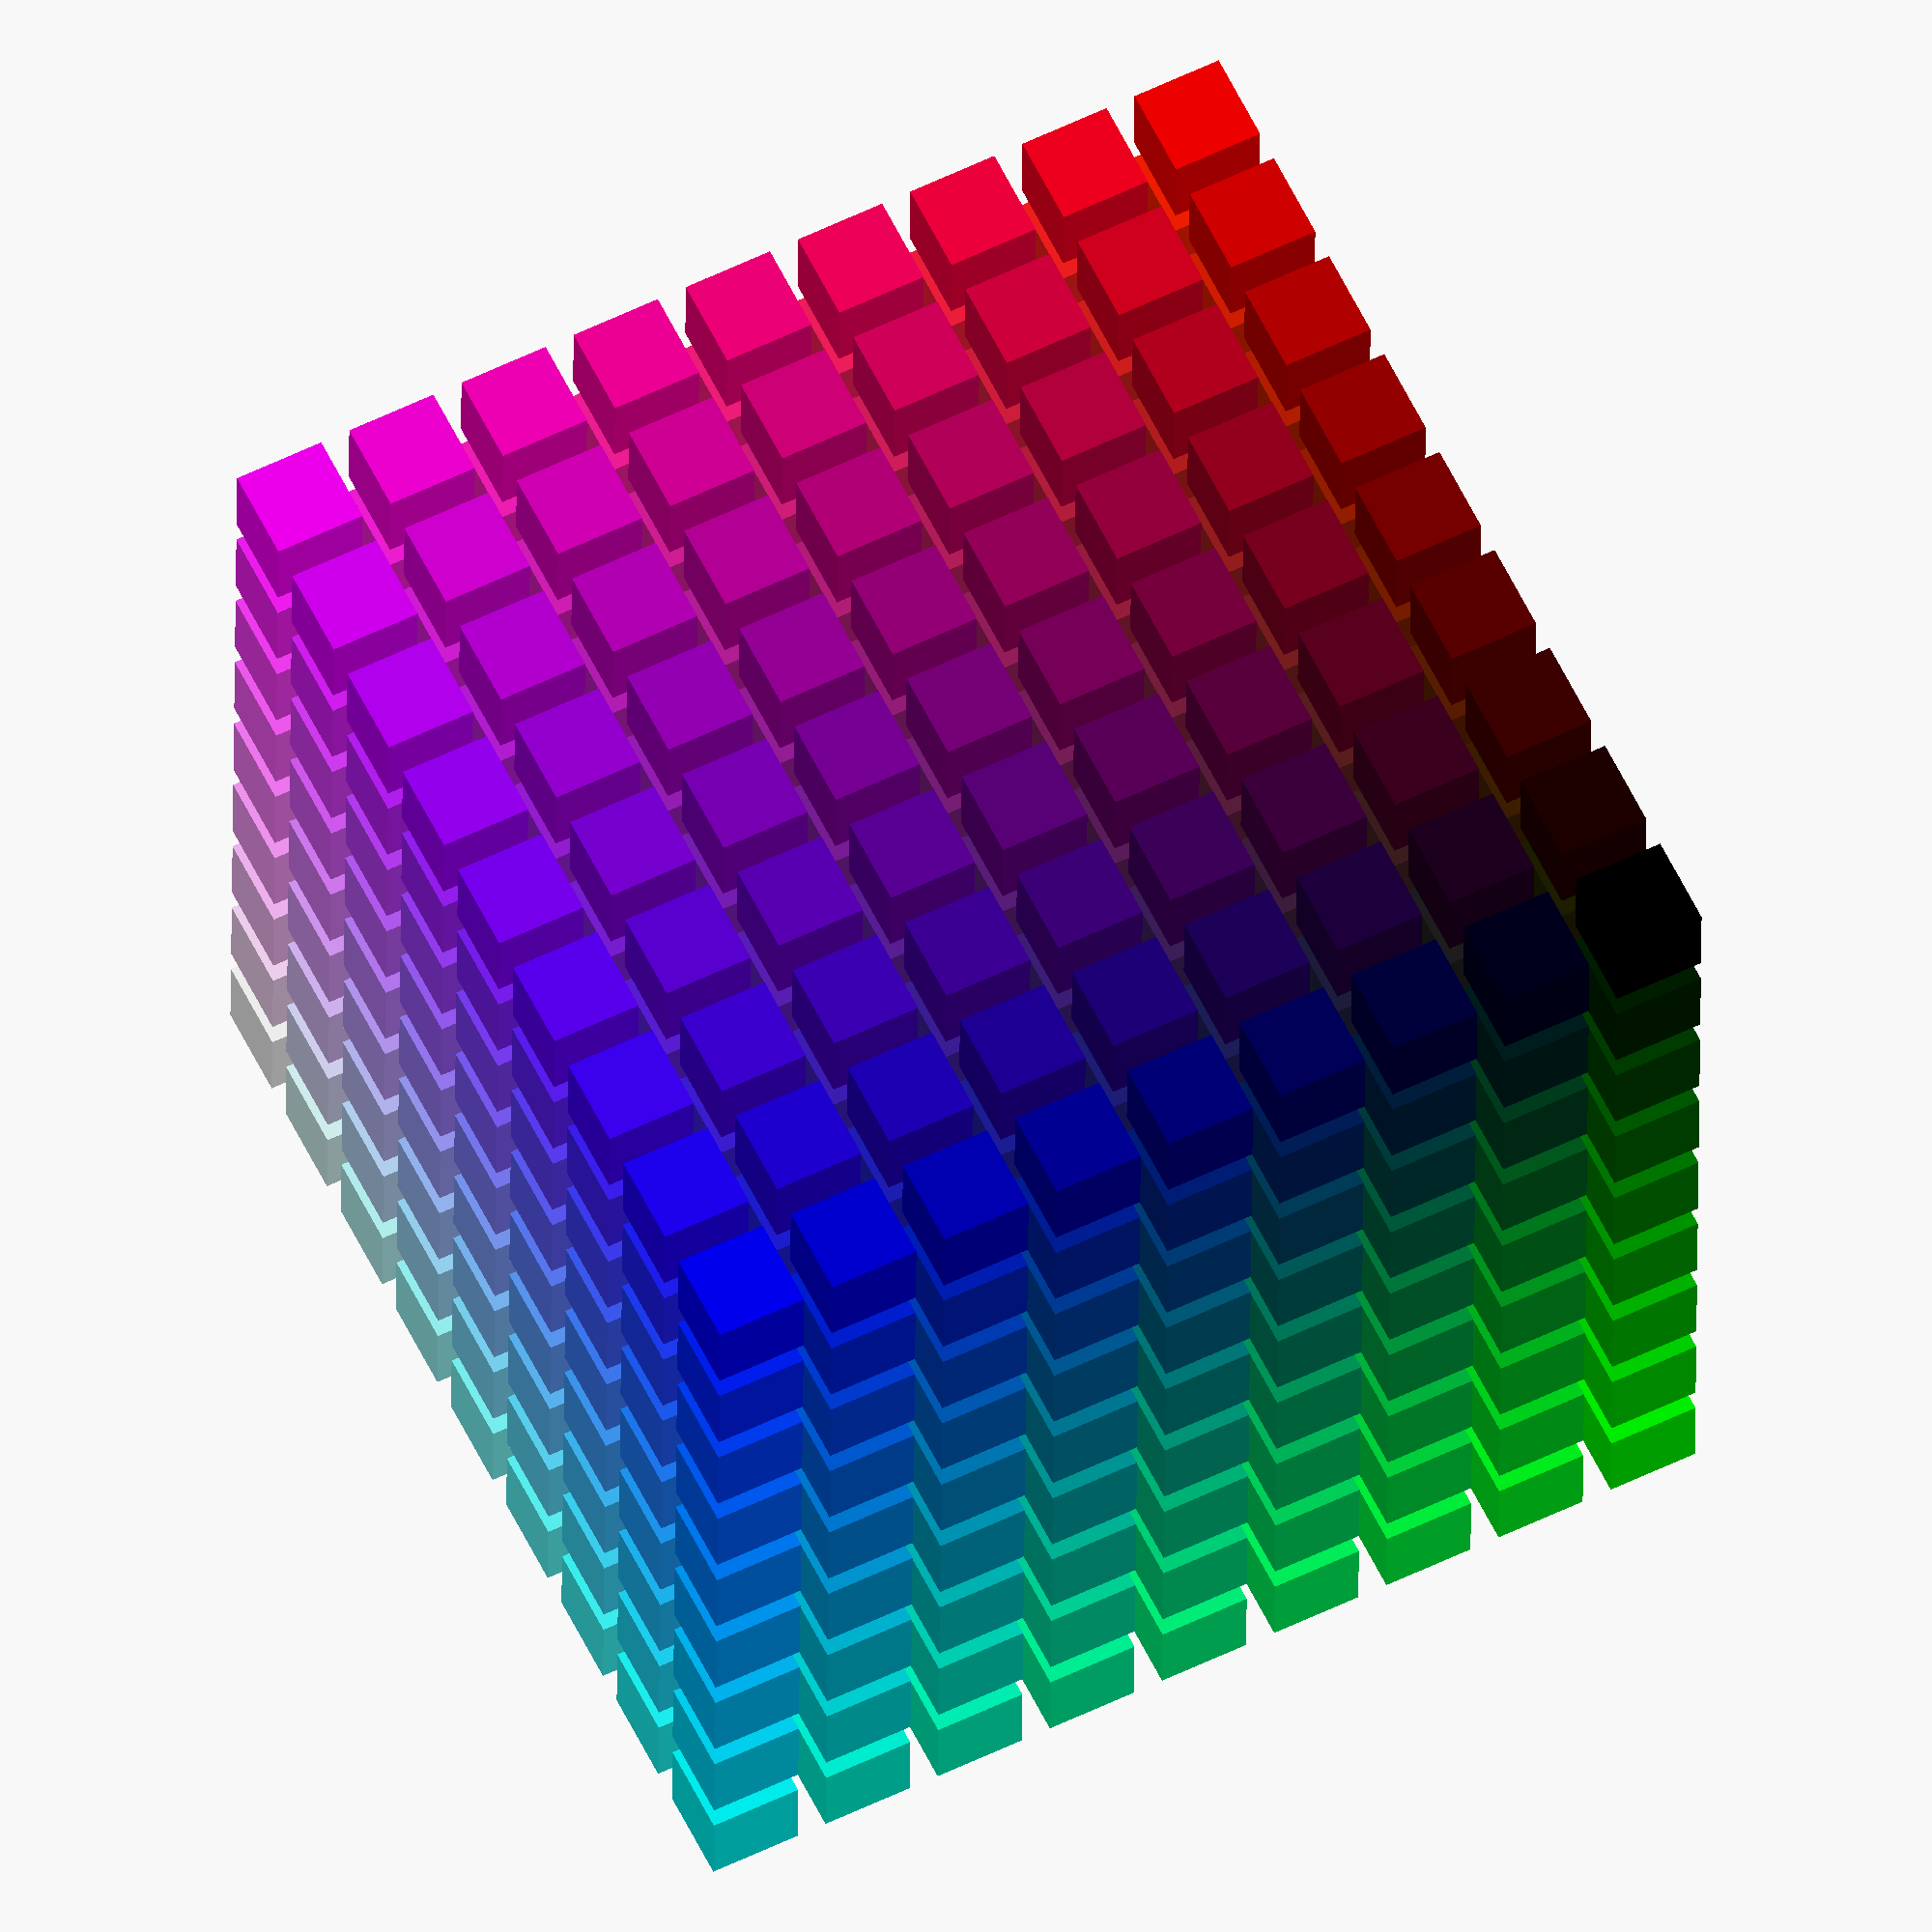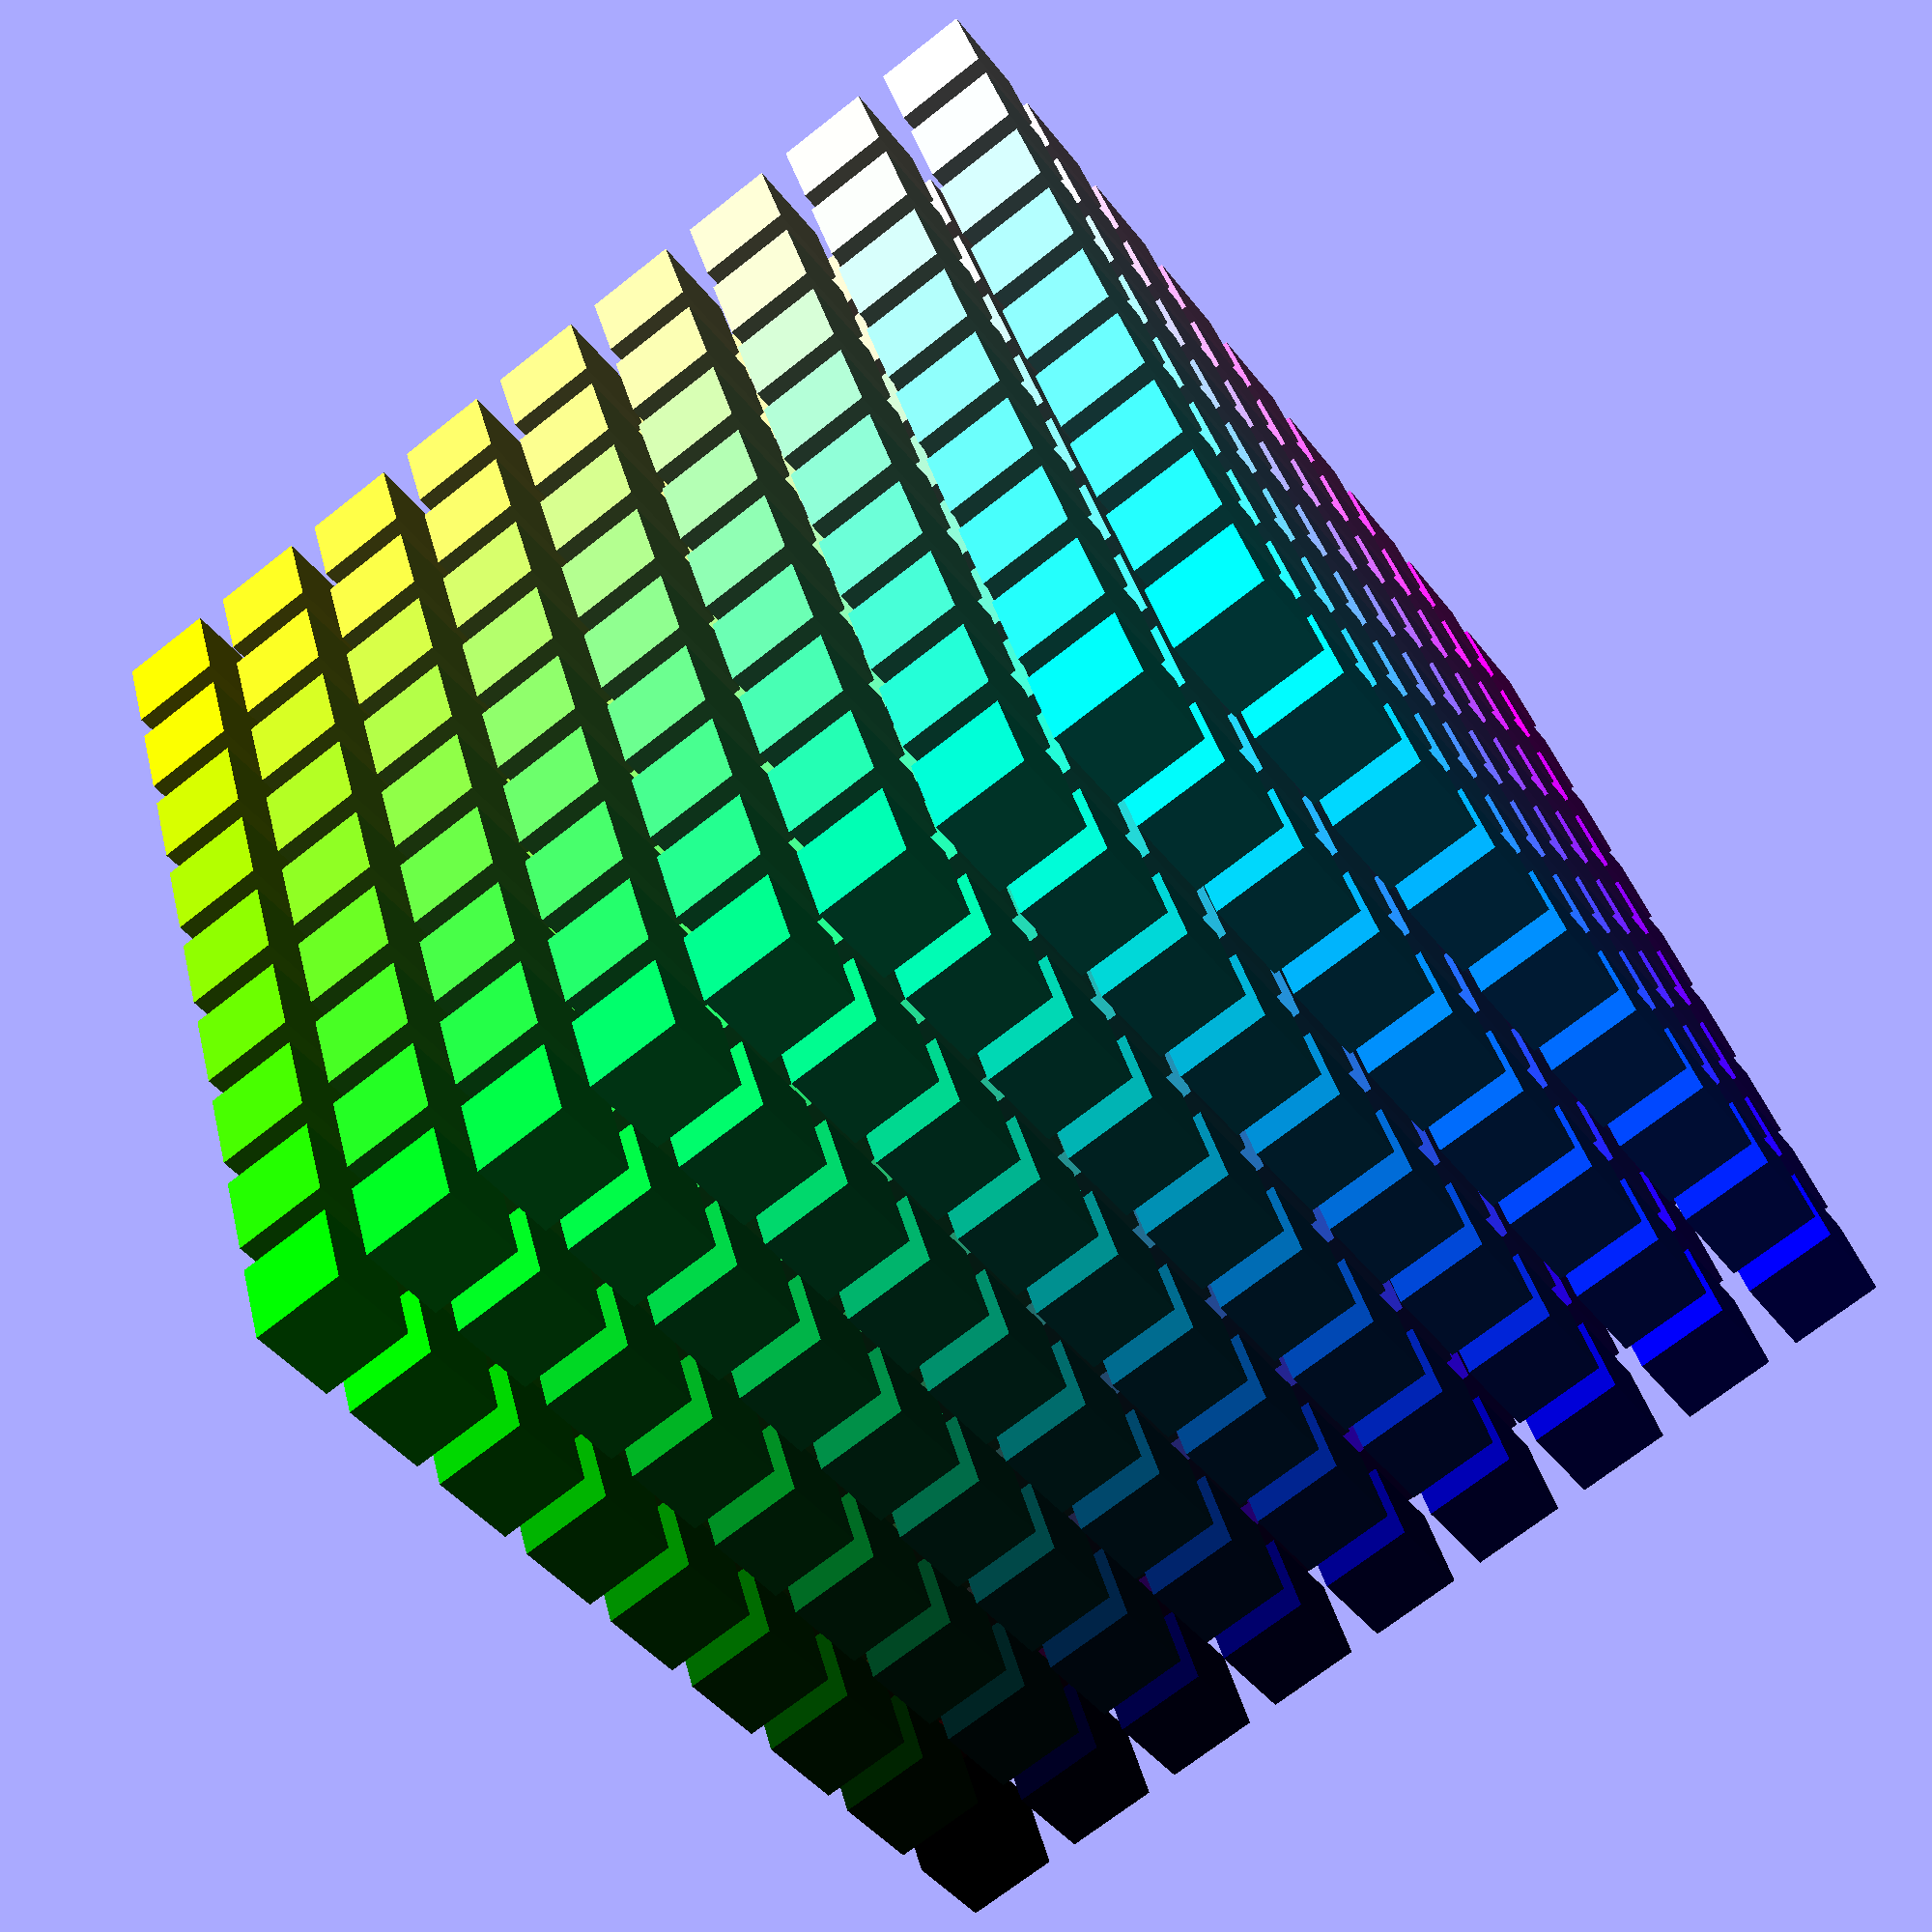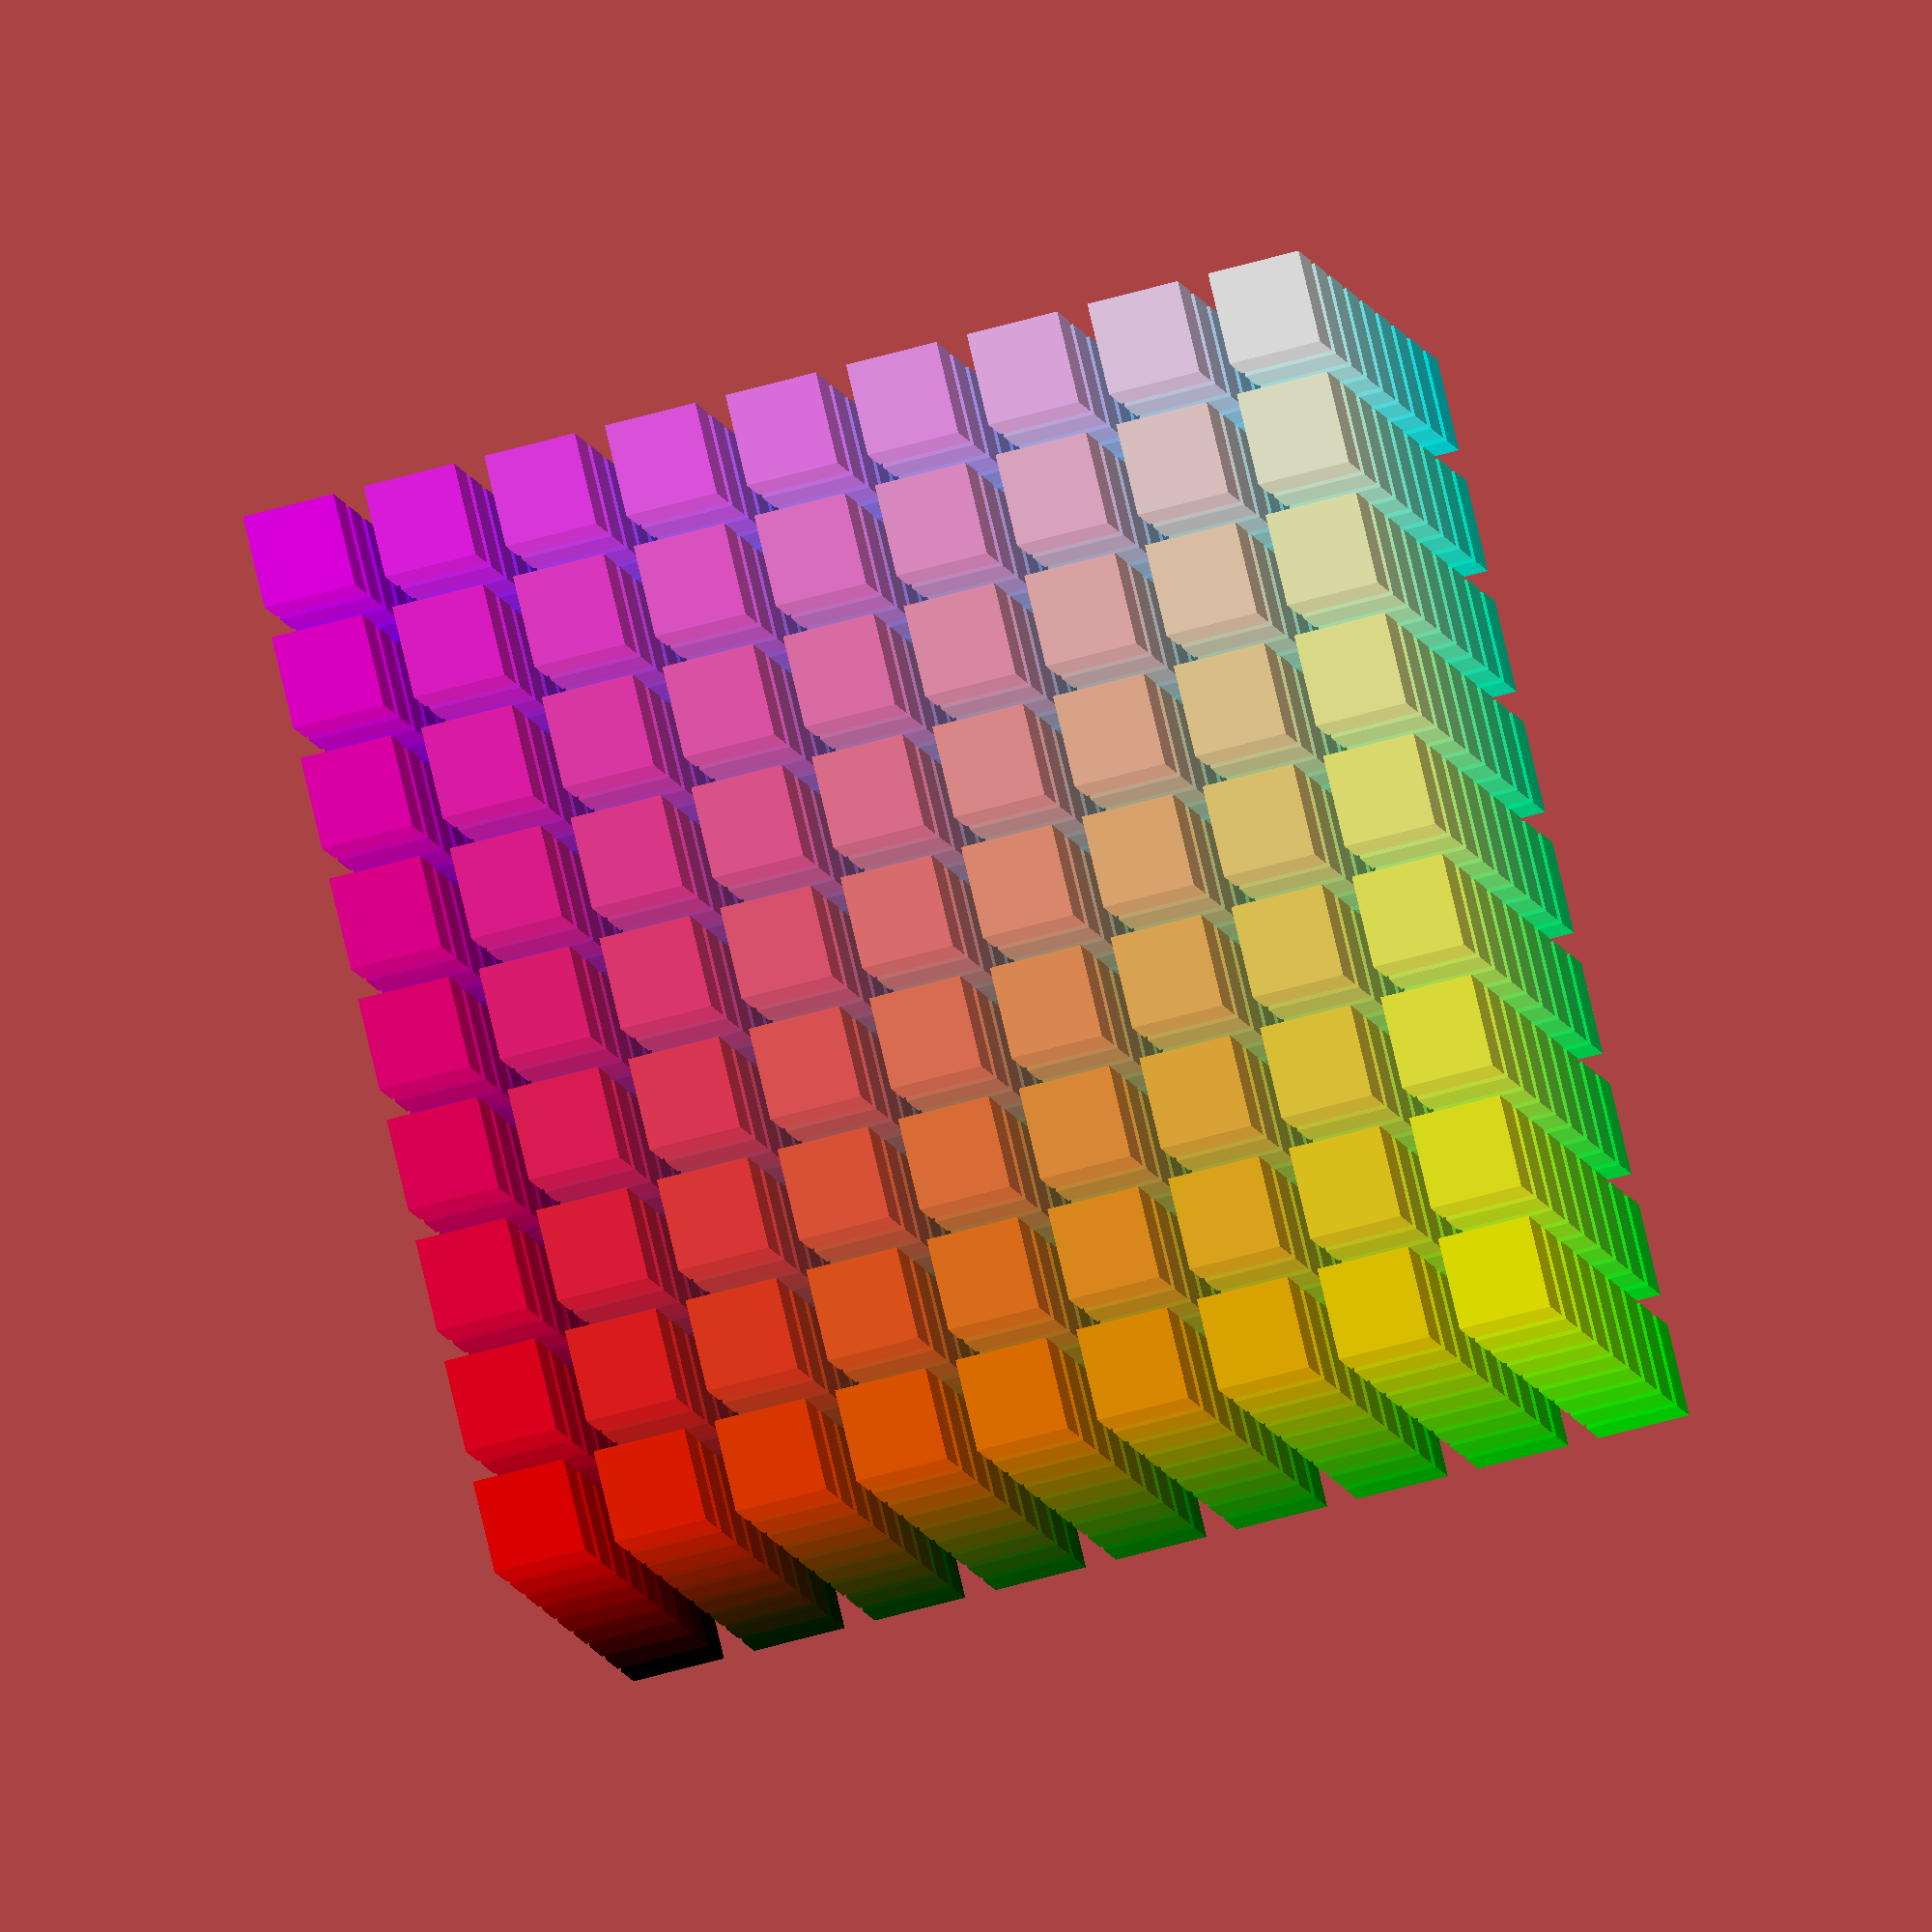
<openscad>
step = 30;

for (r = [0:step:255]) { 
  for (g = [0:step:255]) { 
    for (b = [0:step:255]) { 
      translate([r, g, b]) color([r/255, g/255, b/255]) cube(step*0.75); 
    }
  }
}

</openscad>
<views>
elev=120.1 azim=0.8 roll=116.2 proj=o view=wireframe
elev=71.5 azim=247.8 roll=308.1 proj=p view=solid
elev=277.5 azim=277.5 roll=166.7 proj=o view=wireframe
</views>
